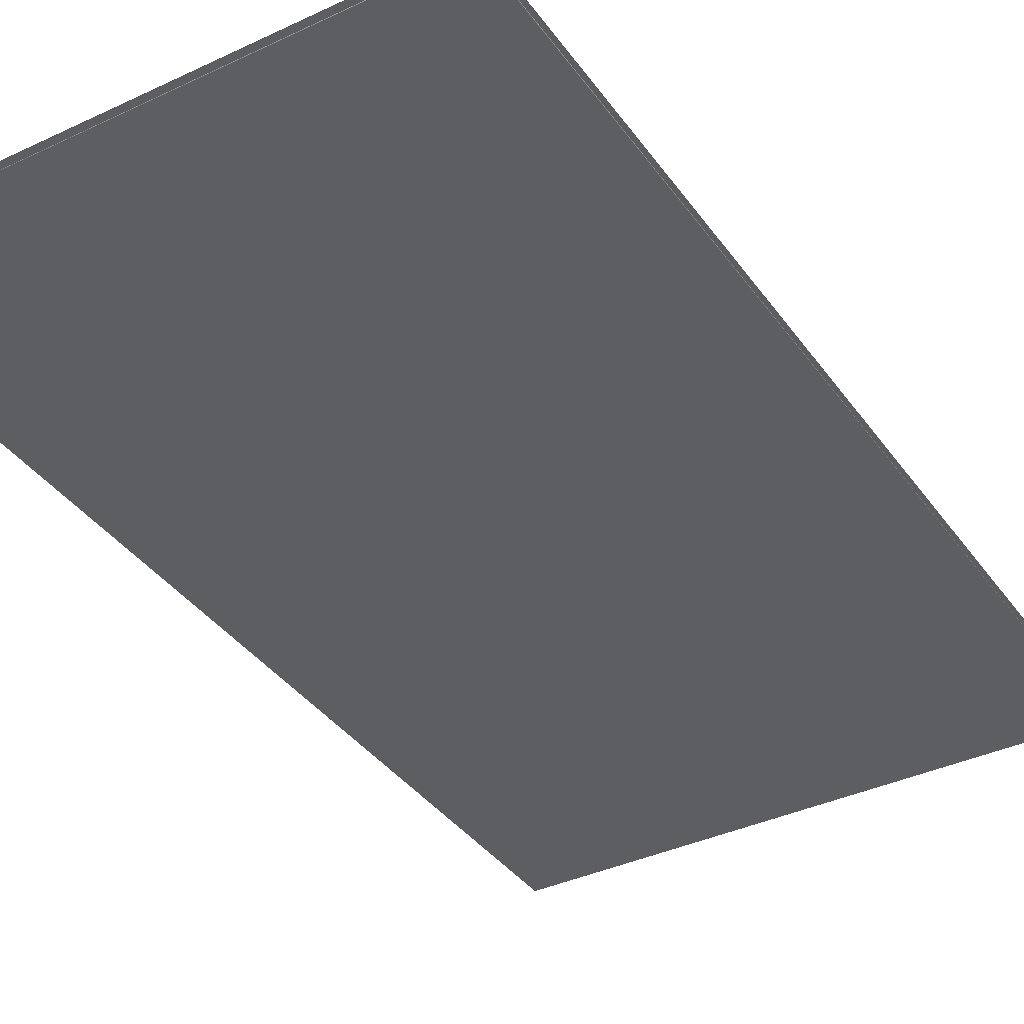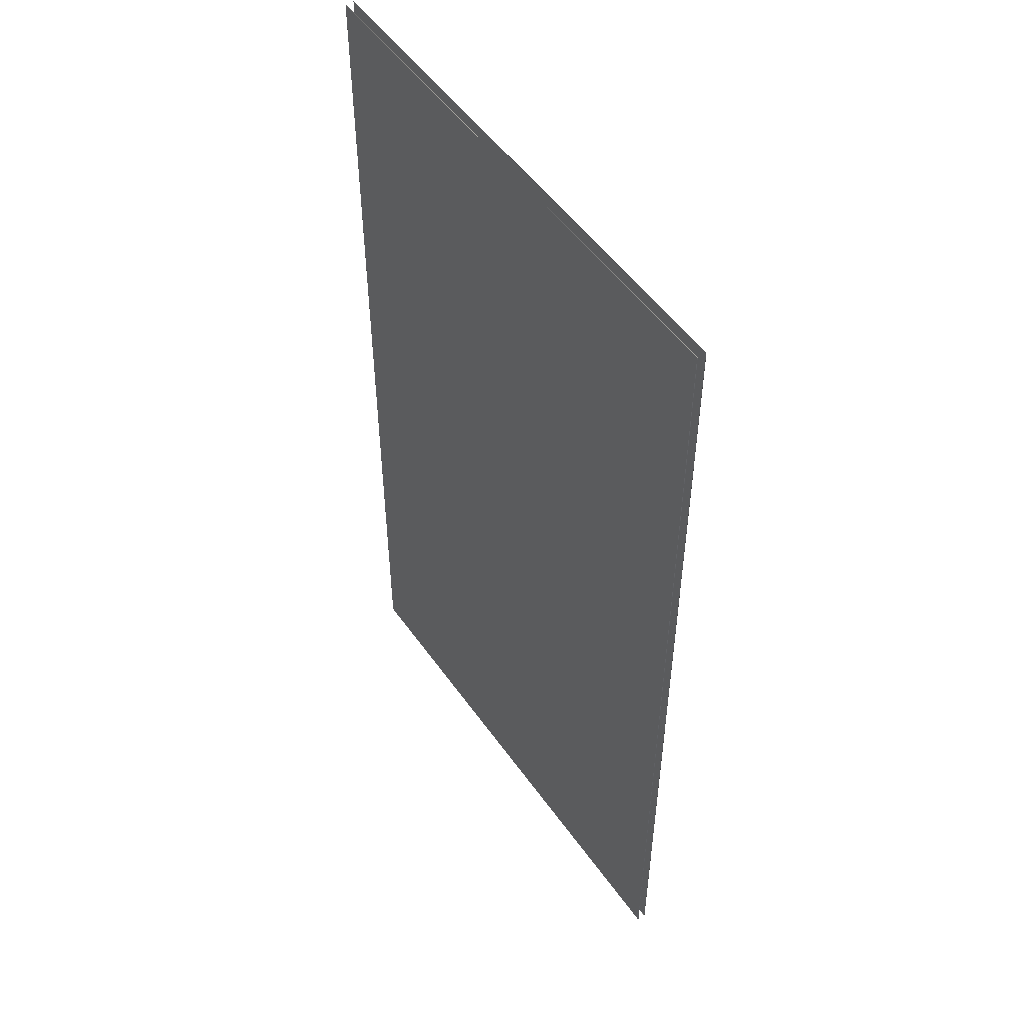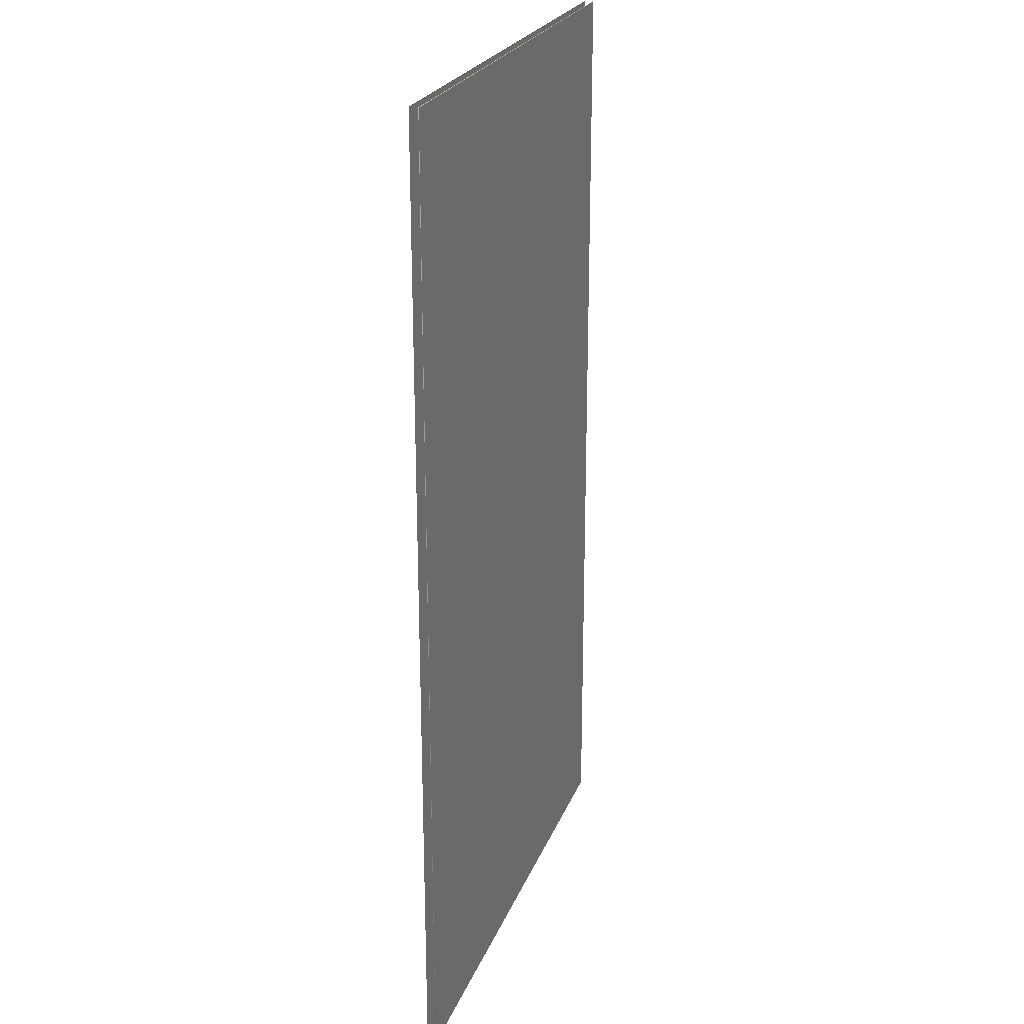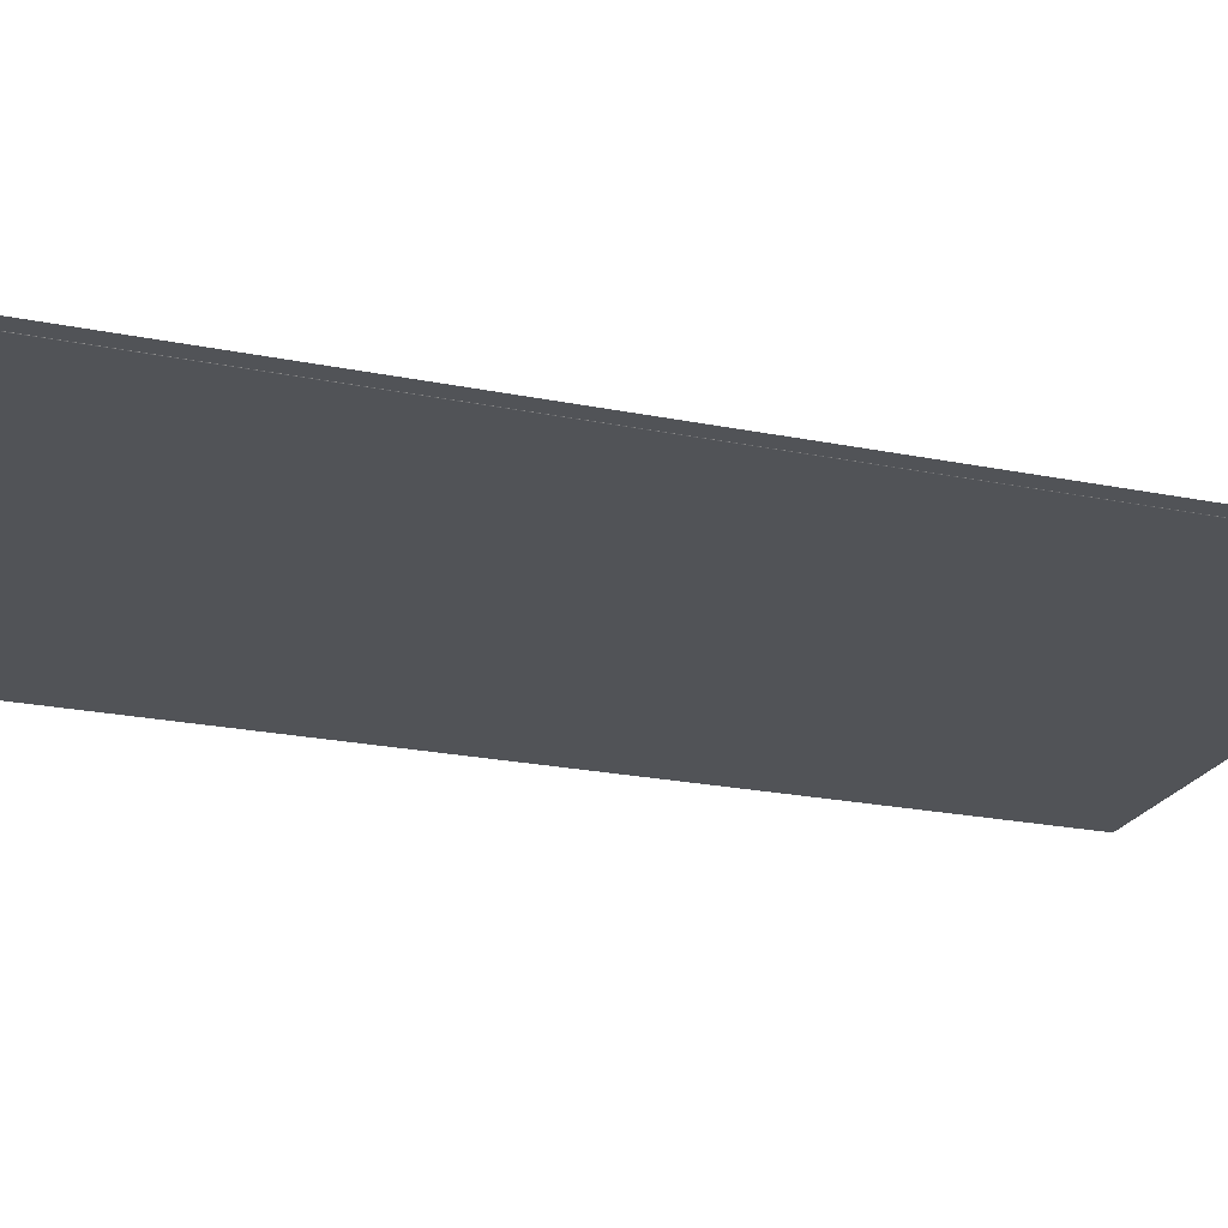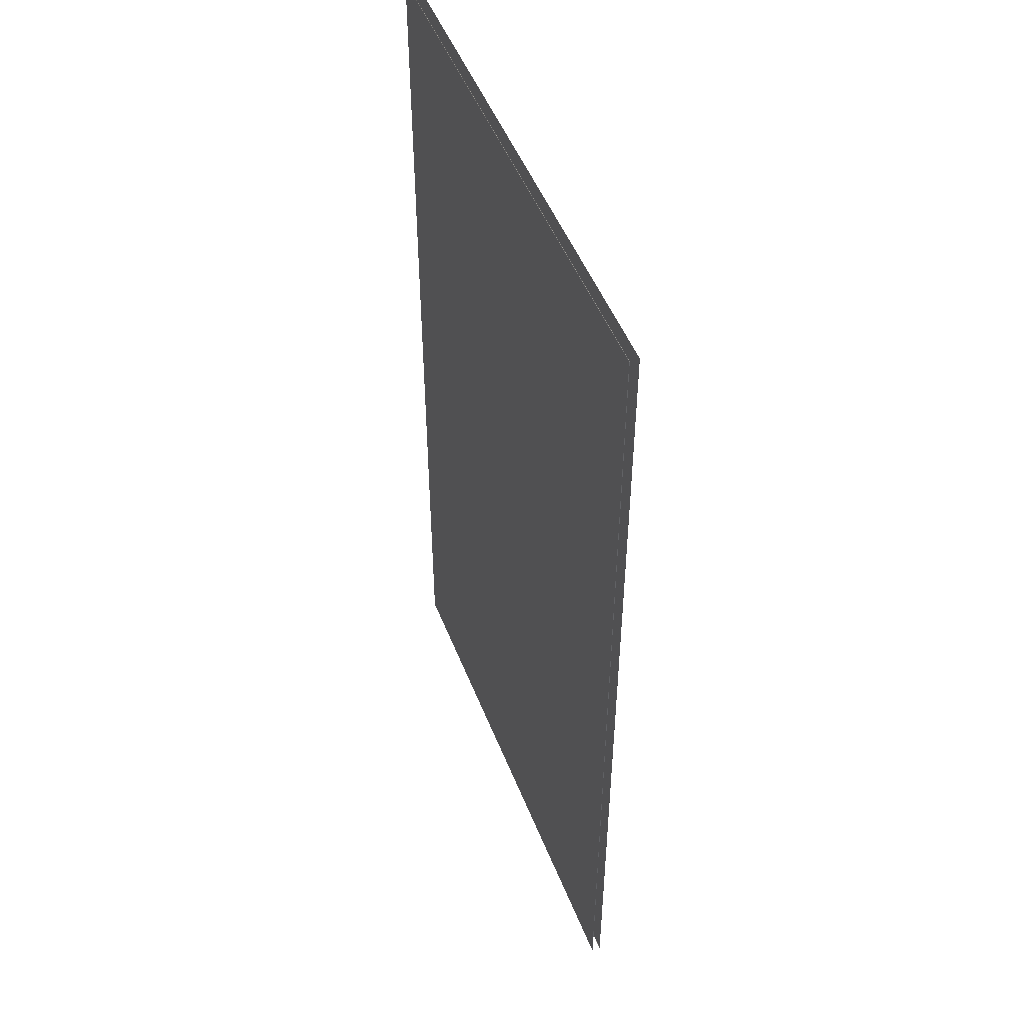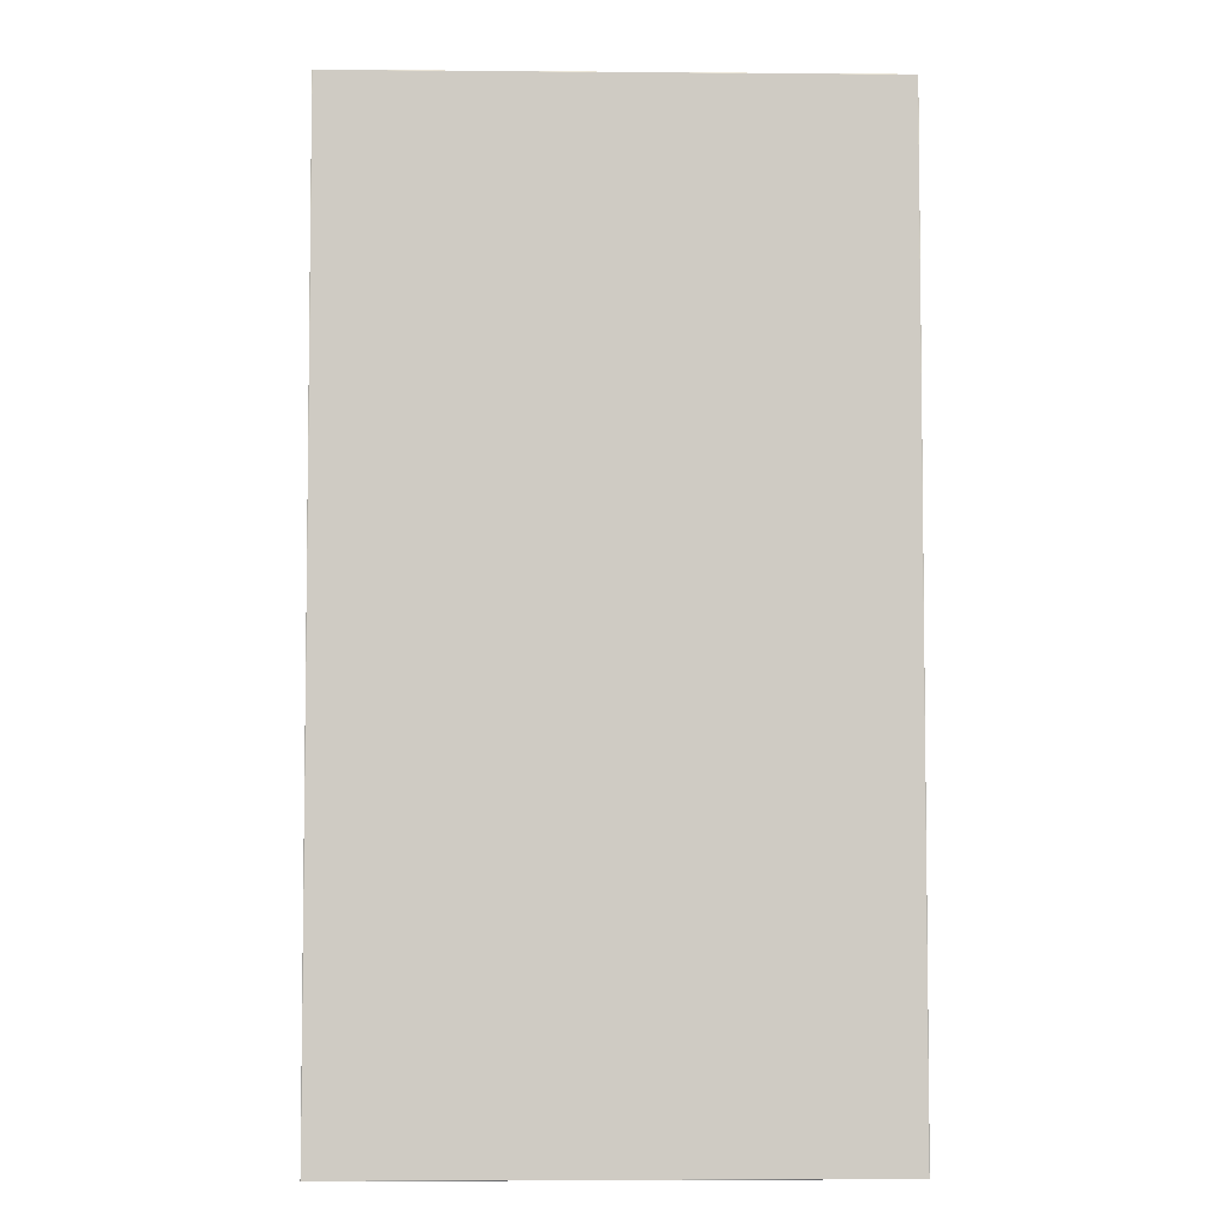
<metadata>
{"format":"obj","ext":"obj","renderer":"f3d","projection":"perspective","resolution":1024,"background":"white","views":[{"elev":-37.4,"azim":-148.8,"up":"+Z"},{"elev":51.8,"azim":-124.2,"up":"+Y"},{"elev":23.8,"azim":107.9,"up":"+Y"},{"elev":-22.0,"azim":-109.7,"up":"+Z"},{"elev":49.9,"azim":-111.1,"up":"+Y"},{"elev":-4.8,"azim":-1.5,"up":"+Y"}]}
</metadata>
<code>
o part25:cabinet door 3
v -1.998 2.168 0.21
v -0.8118 2.168 0.21
v -1.998 0.0315 0.21
v -0.8118 2.168 0.21
v -0.8118 0.0315 0.21
v -1.998 0.0315 0.21
v -0.8118 2.168 0.23
v -1.998 2.168 0.23
v -0.8118 0.0315 0.23
v -1.998 2.168 0.23
v -1.998 0.0315 0.23
v -0.8118 0.0315 0.23
v -1.998 0.0315 0.23
v -2 0.0315 0.2296
v -1.998 0.03044 0.2296
v -2 0.0315 0.2296
v -1.999 0.03063 0.2294
v -1.998 0.03044 0.2296
v -1.998 0.0315 0.21
v -1.998 0.03044 0.2104
v -2 0.0315 0.2104
v -1.998 0.03044 0.2104
v -1.999 0.03063 0.2106
v -2 0.0315 0.2104
v -0.8118 0.0315 0.21
v -0.8108 0.0315 0.2104
v -0.8118 0.03044 0.2104
v -0.8108 0.0315 0.2104
v -0.811 0.03063 0.2106
v -0.8118 0.03044 0.2104
v -0.8118 0.0315 0.23
v -0.8118 0.03044 0.2296
v -0.8108 0.0315 0.2296
v -0.8118 0.03044 0.2296
v -0.811 0.03063 0.2294
v -0.8108 0.0315 0.2296
v -1.998 2.168 0.23
v -1.998 2.17 0.2296
v -2 2.168 0.2296
v -1.998 2.17 0.2296
v -1.999 2.169 0.2294
v -2 2.168 0.2296
v -1.998 2.168 0.21
v -2 2.168 0.2104
v -1.998 2.17 0.2104
v -2 2.168 0.2104
v -1.999 2.169 0.2106
v -1.998 2.17 0.2104
v -0.8118 2.168 0.21
v -0.8118 2.17 0.2104
v -0.8108 2.168 0.2104
v -0.8118 2.17 0.2104
v -0.811 2.169 0.2106
v -0.8108 2.168 0.2104
v -0.8118 2.168 0.23
v -0.8108 2.168 0.2296
v -0.8118 2.17 0.2296
v -0.8108 2.168 0.2296
v -0.811 2.169 0.2294
v -0.8118 2.17 0.2296
v -1.998 0.0315 0.23
v -1.998 2.168 0.23
v -2 0.0315 0.2296
v -1.998 2.168 0.23
v -2 2.168 0.2296
v -2 0.0315 0.2296
v -1.998 2.168 0.21
v -1.998 0.0315 0.21
v -2 2.168 0.2104
v -1.998 0.0315 0.21
v -2 0.0315 0.2104
v -2 2.168 0.2104
v -1.998 2.17 0.2104
v -0.8118 2.17 0.2104
v -1.998 2.168 0.21
v -0.8118 2.17 0.2104
v -0.8118 2.168 0.21
v -1.998 2.168 0.21
v -0.8108 2.168 0.2104
v -0.8108 0.0315 0.2104
v -0.8118 2.168 0.21
v -0.8108 0.0315 0.2104
v -0.8118 0.0315 0.21
v -0.8118 2.168 0.21
v -0.8118 0.03044 0.2104
v -1.998 0.03044 0.2104
v -0.8118 0.0315 0.21
v -1.998 0.03044 0.2104
v -1.998 0.0315 0.21
v -0.8118 0.0315 0.21
v -0.8118 2.168 0.23
v -0.8118 0.0315 0.23
v -0.8108 2.168 0.2296
v -0.8118 0.0315 0.23
v -0.8108 0.0315 0.2296
v -0.8108 2.168 0.2296
v -0.8118 2.17 0.2296
v -1.998 2.17 0.2296
v -0.8118 2.168 0.23
v -1.998 2.17 0.2296
v -1.998 2.168 0.23
v -0.8118 2.168 0.23
v -1.998 0.03044 0.2296
v -0.8118 0.03044 0.2296
v -1.998 0.0315 0.23
v -0.8118 0.03044 0.2296
v -0.8118 0.0315 0.23
v -1.998 0.0315 0.23
f 1 2 3
f 4 5 6
f 7 8 9
f 10 11 12
f 13 14 15
f 16 17 18
f 19 20 21
f 22 23 24
f 25 26 27
f 28 29 30
f 31 32 33
f 34 35 36
f 37 38 39
f 40 41 42
f 43 44 45
f 46 47 48
f 49 50 51
f 52 53 54
f 55 56 57
f 58 59 60
f 61 62 63
f 64 65 66
f 67 68 69
f 70 71 72
f 73 74 75
f 76 77 78
f 79 80 81
f 82 83 84
f 85 86 87
f 88 89 90
f 91 92 93
f 94 95 96
f 97 98 99
f 100 101 102
f 103 104 105
f 106 107 108

</code>
